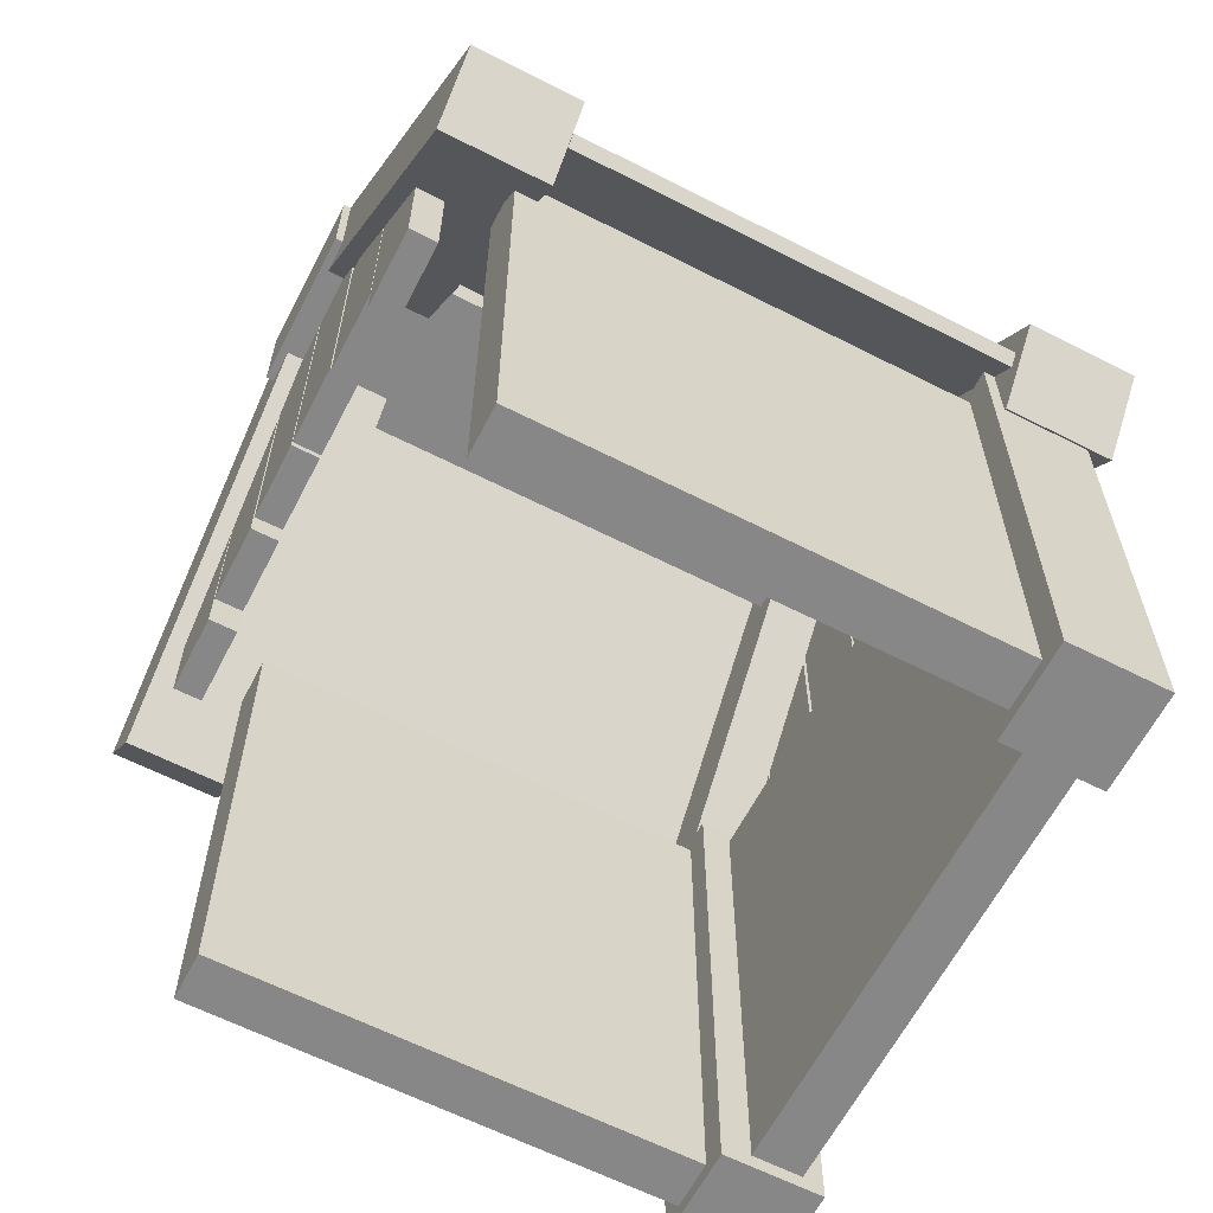
<metadata>
{"format":"obj","ext":"obj","renderer":"f3d","projection":"perspective","resolution":1024,"background":"white","views":[{"elev":-62.6,"azim":-117.3,"up":"+Y"}]}
</metadata>
<code>
g Exported Mesh Combined Mesh
v 0.1505 1.703 0.4534
v 0.7308 0.9711 0.4535
v 0.1297 1.678 0.4534
v 0.7517 0.9957 0.4535
v 0.1297 1.678 0.4534
v 0.7308 0.9711 -0.6709
v 0.1297 1.678 -0.6709
v 0.7308 0.9711 0.4535
v 0.1297 1.678 -0.6709
v 0.7517 0.9957 -0.6709
v 0.1505 1.703 -0.6709
v 0.7308 0.9711 -0.6709
v 0.1505 1.703 -0.6709
v 0.7517 0.9957 0.4535
v 0.1505 1.703 0.4534
v 0.7517 0.9957 -0.6709
v 0.7517 0.9957 0.4535
v 0.7308 0.9711 -0.6709
v 0.7308 0.9711 0.4535
v 0.7517 0.9957 -0.6709
v 0.1505 1.703 -0.6709
v 0.1297 1.678 0.4534
v 0.1297 1.678 -0.6709
v 0.1505 1.703 0.4534
v 0.0498 1.621 0.6843
v 0.17 1.763 0.4594
v 0.17 1.763 0.6843
v 0.0498 1.621 0.4594
v 0.17 1.763 0.6843
v 0.8072 1.013 0.4594
v 0.8072 1.013 0.6843
v 0.17 1.763 0.4594
v 0.8072 1.013 0.6843
v 0.687 0.8716 0.4594
v 0.687 0.8716 0.6843
v 0.8072 1.013 0.4594
v 0.687 0.8716 0.6843
v 0.0498 1.621 0.4594
v 0.0498 1.621 0.6843
v 0.687 0.8716 0.4594
v 0.0498 1.621 0.4594
v 0.8072 1.013 0.4594
v 0.17 1.763 0.4594
v 0.687 0.8716 0.4594
v 0.687 0.8716 0.6843
v 0.17 1.763 0.6843
v 0.8072 1.013 0.6843
v 0.0498 1.621 0.6843
v -1.171e-06 1.563 0.6996
v -1.069e-06 1.763 0.6996
v 0.17 1.763 0.6996
v 0.17 1.563 0.6996
v -1.069e-06 1.763 0.6996
v 1.971e-06 1.763 -0.6996
v 0.17 1.763 -0.6996
v 0.17 1.763 0.6996
v 1.971e-06 1.763 -0.6996
v 1.87e-06 1.563 -0.6996
v 0.17 1.563 -0.6996
v 0.17 1.763 -0.6996
v 1.87e-06 1.563 -0.6996
v -1.171e-06 1.563 0.6996
v 0.17 1.563 0.6996
v 0.17 1.563 -0.6996
v 0.17 1.563 0.6996
v 0.17 1.763 0.6996
v 0.17 1.763 -0.6996
v 0.17 1.563 -0.6996
v 1.87e-06 1.563 -0.6996
v 1.971e-06 1.763 -0.6996
v -1.069e-06 1.763 0.6996
v -1.171e-06 1.563 0.6996
v 0.0498 1.621 -0.4585
v 0.17 1.763 -0.6834
v 0.17 1.763 -0.4585
v 0.0498 1.621 -0.6834
v 0.17 1.763 -0.4585
v 0.8072 1.013 -0.6833
v 0.8072 1.013 -0.4585
v 0.17 1.763 -0.6834
v 0.8072 1.013 -0.4585
v 0.687 0.8716 -0.6833
v 0.687 0.8716 -0.4585
v 0.8072 1.013 -0.6833
v 0.687 0.8716 -0.4585
v 0.0498 1.621 -0.6834
v 0.0498 1.621 -0.4585
v 0.687 0.8716 -0.6833
v 0.0498 1.621 -0.6834
v 0.8072 1.013 -0.6833
v 0.17 1.763 -0.6834
v 0.687 0.8716 -0.6833
v 0.687 0.8716 -0.4585
v 0.17 1.763 -0.4585
v 0.8072 1.013 -0.4585
v 0.0498 1.621 -0.4585
v -0.1505 1.703 -0.4534
v -0.7308 0.9711 -0.4535
v -0.1297 1.678 -0.4534
v -0.7516 0.9957 -0.4535
v -0.1297 1.678 -0.4534
v -0.7308 0.9711 0.6709
v -0.1297 1.678 0.6709
v -0.7308 0.9711 -0.4535
v -0.1297 1.678 0.6709
v -0.7517 0.9957 0.6709
v -0.1505 1.703 0.6709
v -0.7308 0.9711 0.6709
v -0.1505 1.703 0.6709
v -0.7516 0.9957 -0.4535
v -0.1505 1.703 -0.4534
v -0.7517 0.9957 0.6709
v -0.7516 0.9957 -0.4535
v -0.7308 0.9711 0.6709
v -0.7308 0.9711 -0.4535
v -0.7517 0.9957 0.6709
v -0.1505 1.703 0.6709
v -0.1297 1.678 -0.4534
v -0.1297 1.678 0.6709
v -0.1505 1.703 -0.4534
v -0.04979 1.621 -0.6843
v -0.17 1.763 -0.4594
v -0.17 1.763 -0.6843
v -0.04979 1.621 -0.4594
v -0.17 1.763 -0.6843
v -0.8072 1.013 -0.4594
v -0.8072 1.013 -0.6843
v -0.17 1.763 -0.4594
v -0.8072 1.013 -0.6843
v -0.687 0.8716 -0.4594
v -0.687 0.8716 -0.6843
v -0.8072 1.013 -0.4594
v -0.687 0.8716 -0.6843
v -0.04979 1.621 -0.4594
v -0.04979 1.621 -0.6843
v -0.687 0.8716 -0.4594
v -0.04979 1.621 -0.4594
v -0.8072 1.013 -0.4594
v -0.17 1.763 -0.4594
v -0.687 0.8716 -0.4594
v -0.687 0.8716 -0.6843
v -0.17 1.763 -0.6843
v -0.8072 1.013 -0.6843
v -0.04979 1.621 -0.6843
v 7.439e-06 1.563 -0.6996
v 7.337e-06 1.763 -0.6996
v -0.17 1.763 -0.6996
v -0.17 1.563 -0.6996
v 7.337e-06 1.763 -0.6996
v -2.013e-06 1.763 0.6996
v -0.17 1.763 0.6996
v -0.17 1.763 -0.6996
v -2.013e-06 1.763 0.6996
v -1.912e-06 1.563 0.6996
v -0.17 1.563 0.6996
v -0.17 1.763 0.6996
v -1.912e-06 1.563 0.6996
v 7.439e-06 1.563 -0.6996
v -0.17 1.563 -0.6996
v -0.17 1.563 0.6996
v -0.17 1.563 -0.6996
v -0.17 1.763 -0.6996
v -0.17 1.763 0.6996
v -0.17 1.563 0.6996
v -1.912e-06 1.563 0.6996
v -2.013e-06 1.763 0.6996
v 7.337e-06 1.763 -0.6996
v 7.439e-06 1.563 -0.6996
v -0.0498 1.621 0.4585
v -0.17 1.763 0.6834
v -0.17 1.763 0.4585
v -0.0498 1.621 0.6834
v -0.17 1.763 0.4585
v -0.8072 1.013 0.6833
v -0.8072 1.013 0.4585
v -0.17 1.763 0.6834
v -0.8072 1.013 0.4585
v -0.687 0.8716 0.6833
v -0.687 0.8716 0.4585
v -0.8072 1.013 0.6833
v -0.687 0.8716 0.4585
v -0.0498 1.621 0.6834
v -0.0498 1.621 0.4585
v -0.687 0.8716 0.6833
v -0.0498 1.621 0.6834
v -0.8072 1.013 0.6833
v -0.17 1.763 0.6834
v -0.687 0.8716 0.6833
v -0.687 0.8716 0.4585
v -0.17 1.763 0.4585
v -0.8072 1.013 0.4585
v -0.0498 1.621 0.4585
v -0.5257 0.9988 0.5946
v -0.5257 -0.0012 0.4946
v -0.5257 0.9988 0.4946
v -0.5257 -0.0012 0.5946
v -0.5257 0.9988 0.4946
v 0.4743 -0.0012 0.4946
v 0.4743 0.9988 0.4946
v -0.5257 -0.0012 0.4946
v 0.4743 0.9988 0.4946
v 0.4743 -0.0012 0.5946
v 0.4743 0.9988 0.5946
v 0.4743 -0.0012 0.4946
v 0.4743 0.9988 0.5946
v -0.5257 -0.0012 0.5946
v -0.5257 0.9988 0.5946
v 0.4743 -0.0012 0.5946
v -0.5257 -0.0012 0.5946
v 0.4743 -0.0012 0.4946
v -0.5257 -0.0012 0.4946
v 0.4743 -0.0012 0.5946
v 0.4743 0.9988 0.5946
v -0.5257 0.9988 0.4946
v 0.4743 0.9988 0.4946
v -0.5257 0.9988 0.5946
v -0.5257 0.9988 0.4946
v -0.6257 -0.0012 0.4946
v -0.6257 0.9988 0.4946
v -0.5257 -0.0012 0.4946
v -0.6257 0.9988 0.4946
v -0.6257 -0.0012 -0.5054
v -0.6257 0.9988 -0.5054
v -0.6257 -0.0012 0.4946
v -0.6257 0.9988 -0.5054
v -0.5257 -0.0012 -0.5054
v -0.5257 0.9988 -0.5054
v -0.6257 -0.0012 -0.5054
v -0.5257 0.9988 -0.5054
v -0.5257 -0.0012 0.4946
v -0.5257 0.9988 0.4946
v -0.5257 -0.0012 -0.5054
v -0.5257 -0.0012 0.4946
v -0.6257 -0.0012 -0.5054
v -0.6257 -0.0012 0.4946
v -0.5257 -0.0012 -0.5054
v -0.5257 0.9988 -0.5054
v -0.6257 0.9988 0.4946
v -0.6257 0.9988 -0.5054
v -0.5257 0.9988 0.4946
v 0.5743 0.9988 0.4946
v 0.4743 -0.001201 0.4946
v 0.4743 0.9988 0.4946
v 0.5743 -0.001201 0.4946
v 0.4743 0.9988 0.4946
v 0.4743 -0.0012 -0.5054
v 0.4743 0.9988 -0.5054
v 0.4743 -0.001201 0.4946
v 0.4743 0.9988 -0.5054
v 0.5743 -0.0012 -0.5054
v 0.5743 0.9988 -0.5054
v 0.4743 -0.0012 -0.5054
v 0.5743 0.9988 -0.5054
v 0.5743 -0.001201 0.4946
v 0.5743 0.9988 0.4946
v 0.5743 -0.0012 -0.5054
v 0.5743 -0.001201 0.4946
v 0.4743 -0.0012 -0.5054
v 0.4743 -0.001201 0.4946
v 0.5743 -0.0012 -0.5054
v 0.5743 0.9988 -0.5054
v 0.4743 0.9988 0.4946
v 0.4743 0.9988 -0.5054
v 0.5743 0.9988 0.4946
v -0.682 -0.03159 0.6355
v -0.482 -0.03159 0.4355
v -0.682 -0.03159 0.4355
v -0.482 -0.03159 0.6355
v -0.682 -0.03159 0.4355
v -0.482 1.028 0.4355
v -0.682 1.028 0.4355
v -0.482 -0.03159 0.4355
v -0.682 1.028 0.4355
v -0.482 1.028 0.6355
v -0.682 1.028 0.6355
v -0.482 1.028 0.4355
v -0.682 1.028 0.6355
v -0.482 -0.03159 0.6355
v -0.682 -0.03159 0.6355
v -0.482 1.028 0.6355
v -0.482 -0.03159 0.6355
v -0.482 1.028 0.4355
v -0.482 -0.03159 0.4355
v -0.482 1.028 0.6355
v -0.682 1.028 0.6355
v -0.682 -0.03159 0.4355
v -0.682 1.028 0.4355
v -0.682 -0.03159 0.6355
v 0.4214 -0.03159 0.6355
v 0.6214 -0.03159 0.4355
v 0.4214 -0.03159 0.4355
v 0.6214 -0.03159 0.6355
v 0.4214 -0.03159 0.4355
v 0.6214 1.028 0.4355
v 0.4214 1.028 0.4355
v 0.6214 -0.03159 0.4355
v 0.4214 1.028 0.4355
v 0.6214 1.028 0.6355
v 0.4214 1.028 0.6355
v 0.6214 1.028 0.4355
v 0.4214 1.028 0.6355
v 0.6214 -0.03159 0.6355
v 0.4214 -0.03159 0.6355
v 0.6214 1.028 0.6355
v 0.6214 -0.03159 0.6355
v 0.6214 1.028 0.4355
v 0.6214 -0.03159 0.4355
v 0.6214 1.028 0.6355
v 0.4214 1.028 0.6355
v 0.4214 -0.03159 0.4355
v 0.4214 1.028 0.4355
v 0.4214 -0.03159 0.6355
v -0.3338 0.8972 0.6296
v -0.5008 0.8972 0.5708
v -0.5008 0.8972 0.6296
v -0.3338 0.8972 0.5708
v -0.5008 0.8972 0.6296
v -0.5008 1.307 0.5708
v -0.5008 1.307 0.6296
v -0.5008 0.8972 0.5708
v -0.5008 1.307 0.6296
v -0.3338 1.307 0.5708
v -0.3338 1.307 0.6296
v -0.5008 1.307 0.5708
v -0.3338 1.307 0.6296
v -0.3338 0.8972 0.5708
v -0.3338 0.8972 0.6296
v -0.3338 1.307 0.5708
v -0.3338 0.8972 0.5708
v -0.5008 1.307 0.5708
v -0.5008 0.8972 0.5708
v -0.3338 1.307 0.5708
v -0.3338 1.307 0.6296
v -0.5008 0.8972 0.6296
v -0.5008 1.307 0.6296
v -0.3338 0.8972 0.6296
v -0.1632 1.48 0.6296
v -0.3302 1.48 0.5708
v -0.1632 1.48 0.5708
v -0.3302 1.48 0.6296
v -0.1632 1.48 0.5708
v -0.3302 0.9704 0.5708
v -0.1632 0.9704 0.5708
v -0.3302 1.48 0.5708
v -0.1632 0.9704 0.5708
v -0.3302 0.9704 0.6296
v -0.1632 0.9704 0.6296
v -0.3302 0.9704 0.5708
v -0.1632 0.9704 0.6296
v -0.3302 1.48 0.6296
v -0.1632 1.48 0.6296
v -0.3302 0.9704 0.6296
v -0.3302 1.48 0.6296
v -0.3302 0.9704 0.5708
v -0.3302 1.48 0.5708
v -0.3302 0.9704 0.6296
v -0.1632 0.9704 0.6296
v -0.1632 1.48 0.5708
v -0.1632 0.9704 0.5708
v -0.1632 1.48 0.6296
v 0.01341 1.665 0.6296
v -0.1536 1.665 0.6296
v -0.1536 1.665 0.5708
v 0.01341 1.665 0.5708
v -0.1536 1.665 0.6296
v -0.1536 1.002 0.6296
v -0.1536 1.002 0.5708
v -0.1536 1.665 0.5708
v -0.1536 1.002 0.6296
v 0.01341 1.002 0.6296
v 0.01341 1.002 0.5708
v -0.1536 1.002 0.5708
v 0.01341 1.002 0.6296
v 0.01341 1.665 0.6296
v 0.01341 1.665 0.5708
v 0.01341 1.002 0.5708
v 0.01341 1.665 0.5708
v -0.1536 1.665 0.5708
v -0.1536 1.002 0.5708
v 0.01341 1.002 0.5708
v 0.01341 1.002 0.6296
v -0.1536 1.002 0.6296
v -0.1536 1.665 0.6296
v 0.01341 1.665 0.6296
v 0.02003 1.665 0.5708
v 0.187 1.665 0.6296
v 0.02003 1.665 0.6296
v 0.187 1.665 0.5708
v 0.02003 1.665 0.6296
v 0.187 1.002 0.6296
v 0.02003 1.002 0.6296
v 0.187 1.665 0.6296
v 0.02003 1.002 0.6296
v 0.187 1.002 0.5708
v 0.02003 1.002 0.5708
v 0.187 1.002 0.6296
v 0.02003 1.002 0.5708
v 0.187 1.665 0.5708
v 0.02003 1.665 0.5708
v 0.187 1.002 0.5708
v 0.187 1.665 0.5708
v 0.187 1.002 0.6296
v 0.187 1.665 0.6296
v 0.187 1.002 0.5708
v 0.02003 1.002 0.5708
v 0.02003 1.665 0.6296
v 0.02003 1.002 0.6296
v 0.02003 1.665 0.5708
v 0.1966 1.48 0.6296
v 0.3636 1.48 0.5708
v 0.3636 1.48 0.6296
v 0.1966 1.48 0.5708
v 0.3636 1.48 0.6296
v 0.3636 0.9704 0.5708
v 0.3636 0.9704 0.6296
v 0.3636 1.48 0.5708
v 0.3636 0.9704 0.6296
v 0.1966 0.9704 0.5708
v 0.1966 0.9704 0.6296
v 0.3636 0.9704 0.5708
v 0.1966 0.9704 0.6296
v 0.1966 1.48 0.5708
v 0.1966 1.48 0.6296
v 0.1966 0.9704 0.5708
v 0.1966 1.48 0.5708
v 0.3636 0.9704 0.5708
v 0.3636 1.48 0.5708
v 0.1966 0.9704 0.5708
v 0.1966 0.9704 0.6296
v 0.3636 1.48 0.6296
v 0.3636 0.9704 0.6296
v 0.1966 1.48 0.6296
v 0.3702 0.8972 0.6296
v 0.5372 0.8972 0.5708
v 0.3702 0.8972 0.5708
v 0.5372 0.8972 0.6296
v 0.3702 0.8972 0.5708
v 0.5372 1.307 0.5708
v 0.3702 1.307 0.5708
v 0.5372 0.8972 0.5708
v 0.3702 1.307 0.5708
v 0.5372 1.307 0.6296
v 0.3702 1.307 0.6296
v 0.5372 1.307 0.5708
v 0.3702 1.307 0.6296
v 0.5372 0.8972 0.6296
v 0.3702 0.8972 0.6296
v 0.5372 1.307 0.6296
v 0.5372 0.8972 0.6296
v 0.5372 1.307 0.5708
v 0.5372 0.8972 0.5708
v 0.5372 1.307 0.6296
v 0.3702 1.307 0.6296
v 0.3702 0.8972 0.5708
v 0.3702 1.307 0.5708
v 0.3702 0.8972 0.6296
v -0.3338 0.8738 -0.5907
v -0.5008 0.8738 -0.6495
v -0.5008 0.8738 -0.5907
v -0.3338 0.8738 -0.6495
v -0.5008 0.8738 -0.5907
v -0.5008 1.28 -0.6495
v -0.5008 1.28 -0.5907
v -0.5008 0.8738 -0.6495
v -0.5008 1.28 -0.5907
v -0.3338 1.28 -0.6495
v -0.3338 1.28 -0.5907
v -0.5008 1.28 -0.6495
v -0.3338 1.28 -0.5907
v -0.3338 0.8738 -0.6495
v -0.3338 0.8738 -0.5907
v -0.3338 1.28 -0.6495
v -0.3338 0.8738 -0.6495
v -0.5008 1.28 -0.6495
v -0.5008 0.8738 -0.6495
v -0.3338 1.28 -0.6495
v -0.3338 1.28 -0.5907
v -0.5008 0.8738 -0.5907
v -0.5008 1.28 -0.5907
v -0.3338 0.8738 -0.5907
v -0.1632 1.451 -0.5907
v -0.3302 1.451 -0.6495
v -0.1632 1.451 -0.6495
v -0.3302 1.451 -0.5907
v -0.1632 1.451 -0.6495
v -0.3302 0.9463 -0.6495
v -0.1632 0.9463 -0.6495
v -0.3302 1.451 -0.6495
v -0.1632 0.9463 -0.6495
v -0.3302 0.9463 -0.5907
v -0.1632 0.9463 -0.5907
v -0.3302 0.9463 -0.6495
v -0.1632 0.9463 -0.5907
v -0.3302 1.451 -0.5907
v -0.1632 1.451 -0.5907
v -0.3302 0.9463 -0.5907
v -0.3302 1.451 -0.5907
v -0.3302 0.9463 -0.6495
v -0.3302 1.451 -0.6495
v -0.3302 0.9463 -0.5907
v -0.1632 0.9463 -0.5907
v -0.1632 1.451 -0.6495
v -0.1632 0.9463 -0.6495
v -0.1632 1.451 -0.5907
v 0.01341 1.635 -0.5907
v -0.1536 1.635 -0.5907
v -0.1536 1.635 -0.6495
v 0.01341 1.635 -0.6495
v -0.1536 1.635 -0.5907
v -0.1536 0.9774 -0.5907
v -0.1536 0.9774 -0.6495
v -0.1536 1.635 -0.6495
v -0.1536 0.9774 -0.5907
v 0.01341 0.9774 -0.5907
v 0.01341 0.9774 -0.6495
v -0.1536 0.9774 -0.6495
v 0.01341 0.9774 -0.5907
v 0.01341 1.635 -0.5907
v 0.01341 1.635 -0.6495
v 0.01341 0.9774 -0.6495
v 0.01341 1.635 -0.6495
v -0.1536 1.635 -0.6495
v -0.1536 0.9774 -0.6495
v 0.01341 0.9774 -0.6495
v 0.01341 0.9774 -0.5907
v -0.1536 0.9774 -0.5907
v -0.1536 1.635 -0.5907
v 0.01341 1.635 -0.5907
v 0.02003 1.635 -0.6495
v 0.187 1.635 -0.5907
v 0.02003 1.635 -0.5907
v 0.187 1.635 -0.6495
v 0.02003 1.635 -0.5907
v 0.187 0.9774 -0.5907
v 0.02003 0.9774 -0.5907
v 0.187 1.635 -0.5907
v 0.02003 0.9774 -0.5907
v 0.187 0.9774 -0.6495
v 0.02003 0.9774 -0.6495
v 0.187 0.9774 -0.5907
v 0.02003 0.9774 -0.6495
v 0.187 1.635 -0.6495
v 0.02003 1.635 -0.6495
v 0.187 0.9774 -0.6495
v 0.187 1.635 -0.6495
v 0.187 0.9774 -0.5907
v 0.187 1.635 -0.5907
v 0.187 0.9774 -0.6495
v 0.02003 0.9774 -0.6495
v 0.02003 1.635 -0.5907
v 0.02003 0.9774 -0.5907
v 0.02003 1.635 -0.6495
v 0.1966 1.451 -0.5907
v 0.3636 1.451 -0.6495
v 0.3636 1.451 -0.5907
v 0.1966 1.451 -0.6495
v 0.3636 1.451 -0.5907
v 0.3636 0.9463 -0.6495
v 0.3636 0.9463 -0.5907
v 0.3636 1.451 -0.6495
v 0.3636 0.9463 -0.5907
v 0.1966 0.9463 -0.6495
v 0.1966 0.9463 -0.5907
v 0.3636 0.9463 -0.6495
v 0.1966 0.9463 -0.5907
v 0.1966 1.451 -0.6495
v 0.1966 1.451 -0.5907
v 0.1966 0.9463 -0.6495
v 0.1966 1.451 -0.6495
v 0.3636 0.9463 -0.6495
v 0.3636 1.451 -0.6495
v 0.1966 0.9463 -0.6495
v 0.1966 0.9463 -0.5907
v 0.3636 1.451 -0.5907
v 0.3636 0.9463 -0.5907
v 0.1966 1.451 -0.5907
v 0.3702 0.8738 -0.5907
v 0.5372 0.8738 -0.6495
v 0.3702 0.8738 -0.6495
v 0.5372 0.8738 -0.5907
v 0.3702 0.8738 -0.6495
v 0.5372 1.28 -0.6495
v 0.3702 1.28 -0.6495
v 0.5372 0.8738 -0.6495
v 0.3702 1.28 -0.6495
v 0.5372 1.28 -0.5907
v 0.3702 1.28 -0.5907
v 0.5372 1.28 -0.6495
v 0.3702 1.28 -0.5907
v 0.5372 0.8738 -0.5907
v 0.3702 0.8738 -0.5907
v 0.5372 1.28 -0.5907
v 0.5372 0.8738 -0.5907
v 0.5372 1.28 -0.6495
v 0.5372 0.8738 -0.6495
v 0.5372 1.28 -0.5907
v 0.3702 1.28 -0.5907
v 0.3702 0.8738 -0.6495
v 0.3702 1.28 -0.6495
v 0.3702 0.8738 -0.5907
f 1 3 2
f 1 2 4
f 5 7 6
f 5 6 8
f 9 11 10
f 9 10 12
f 13 15 14
f 13 14 16
f 17 19 18
f 17 18 20
f 21 23 22
f 21 22 24
f 25 27 26
f 25 26 28
f 29 31 30
f 29 30 32
f 33 35 34
f 33 34 36
f 37 39 38
f 37 38 40
f 41 43 42
f 41 42 44
f 45 47 46
f 45 46 48
f 49 51 50
f 49 52 51
f 53 55 54
f 53 56 55
f 57 59 58
f 57 60 59
f 61 63 62
f 61 64 63
f 65 67 66
f 65 68 67
f 69 71 70
f 69 72 71
f 73 75 74
f 73 74 76
f 77 79 78
f 77 78 80
f 81 83 82
f 81 82 84
f 85 87 86
f 85 86 88
f 89 91 90
f 89 90 92
f 93 95 94
f 93 94 96
f 97 99 98
f 97 98 100
f 101 103 102
f 101 102 104
f 105 107 106
f 105 106 108
f 109 111 110
f 109 110 112
f 113 115 114
f 113 114 116
f 117 119 118
f 117 118 120
f 121 123 122
f 121 122 124
f 125 127 126
f 125 126 128
f 129 131 130
f 129 130 132
f 133 135 134
f 133 134 136
f 137 139 138
f 137 138 140
f 141 143 142
f 141 142 144
f 145 147 146
f 145 148 147
f 149 151 150
f 149 152 151
f 153 155 154
f 153 156 155
f 157 159 158
f 157 160 159
f 161 163 162
f 161 164 163
f 165 167 166
f 165 168 167
f 169 171 170
f 169 170 172
f 173 175 174
f 173 174 176
f 177 179 178
f 177 178 180
f 181 183 182
f 181 182 184
f 185 187 186
f 185 186 188
f 189 191 190
f 189 190 192
f 193 195 194
f 193 194 196
f 197 199 198
f 197 198 200
f 201 203 202
f 201 202 204
f 205 207 206
f 205 206 208
f 209 211 210
f 209 210 212
f 213 215 214
f 213 214 216
f 217 219 218
f 217 218 220
f 221 223 222
f 221 222 224
f 225 227 226
f 225 226 228
f 229 231 230
f 229 230 232
f 233 235 234
f 233 234 236
f 237 239 238
f 237 238 240
f 241 243 242
f 241 242 244
f 245 247 246
f 245 246 248
f 249 251 250
f 249 250 252
f 253 255 254
f 253 254 256
f 257 259 258
f 257 258 260
f 261 263 262
f 261 262 264
f 265 267 266
f 265 266 268
f 269 271 270
f 269 270 272
f 273 275 274
f 273 274 276
f 277 279 278
f 277 278 280
f 281 283 282
f 281 282 284
f 285 287 286
f 285 286 288
f 289 291 290
f 289 290 292
f 293 295 294
f 293 294 296
f 297 299 298
f 297 298 300
f 301 303 302
f 301 302 304
f 305 307 306
f 305 306 308
f 309 311 310
f 309 310 312
f 313 315 314
f 313 314 316
f 317 319 318
f 317 318 320
f 321 323 322
f 321 322 324
f 325 327 326
f 325 326 328
f 329 331 330
f 329 330 332
f 333 335 334
f 333 334 336
f 337 339 338
f 337 338 340
f 341 343 342
f 341 342 344
f 345 347 346
f 345 346 348
f 349 351 350
f 349 350 352
f 353 355 354
f 353 354 356
f 357 359 358
f 357 358 360
f 361 363 362
f 361 364 363
f 365 367 366
f 365 368 367
f 369 371 370
f 369 372 371
f 373 375 374
f 373 376 375
f 377 379 378
f 377 380 379
f 381 383 382
f 381 384 383
f 385 387 386
f 385 386 388
f 389 391 390
f 389 390 392
f 393 395 394
f 393 394 396
f 397 399 398
f 397 398 400
f 401 403 402
f 401 402 404
f 405 407 406
f 405 406 408
f 409 411 410
f 409 410 412
f 413 415 414
f 413 414 416
f 417 419 418
f 417 418 420
f 421 423 422
f 421 422 424
f 425 427 426
f 425 426 428
f 429 431 430
f 429 430 432
f 433 435 434
f 433 434 436
f 437 439 438
f 437 438 440
f 441 443 442
f 441 442 444
f 445 447 446
f 445 446 448
f 449 451 450
f 449 450 452
f 453 455 454
f 453 454 456
f 457 459 458
f 457 458 460
f 461 463 462
f 461 462 464
f 465 467 466
f 465 466 468
f 469 471 470
f 469 470 472
f 473 475 474
f 473 474 476
f 477 479 478
f 477 478 480
f 481 483 482
f 481 482 484
f 485 487 486
f 485 486 488
f 489 491 490
f 489 490 492
f 493 495 494
f 493 494 496
f 497 499 498
f 497 498 500
f 501 503 502
f 501 502 504
f 505 507 506
f 505 508 507
f 509 511 510
f 509 512 511
f 513 515 514
f 513 516 515
f 517 519 518
f 517 520 519
f 521 523 522
f 521 524 523
f 525 527 526
f 525 528 527
f 529 531 530
f 529 530 532
f 533 535 534
f 533 534 536
f 537 539 538
f 537 538 540
f 541 543 542
f 541 542 544
f 545 547 546
f 545 546 548
f 549 551 550
f 549 550 552
f 553 555 554
f 553 554 556
f 557 559 558
f 557 558 560
f 561 563 562
f 561 562 564
f 565 567 566
f 565 566 568
f 569 571 570
f 569 570 572
f 573 575 574
f 573 574 576
f 577 579 578
f 577 578 580
f 581 583 582
f 581 582 584
f 585 587 586
f 585 586 588
f 589 591 590
f 589 590 592
f 593 595 594
f 593 594 596
f 597 599 598
f 597 598 600

</code>
